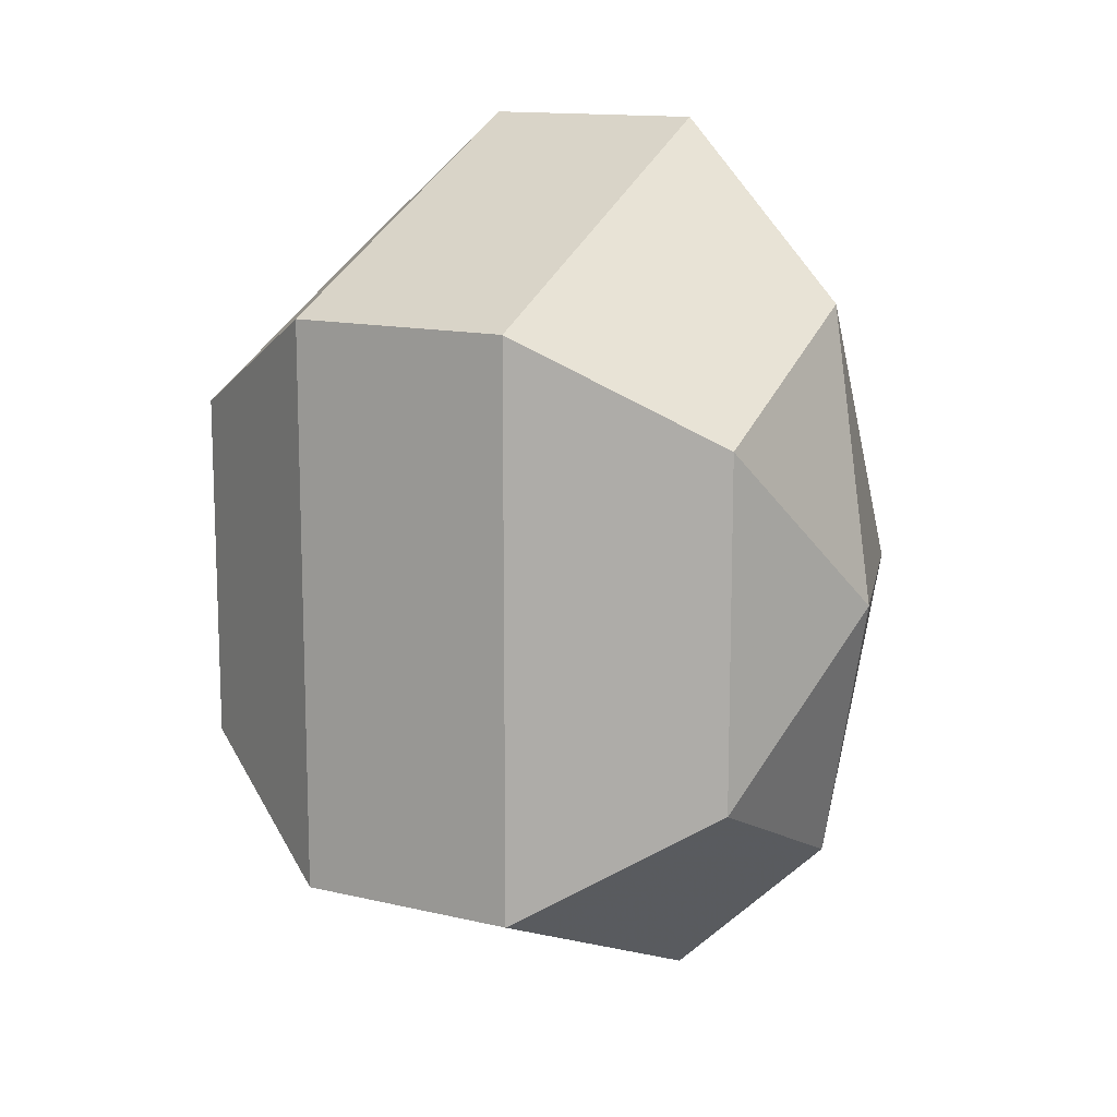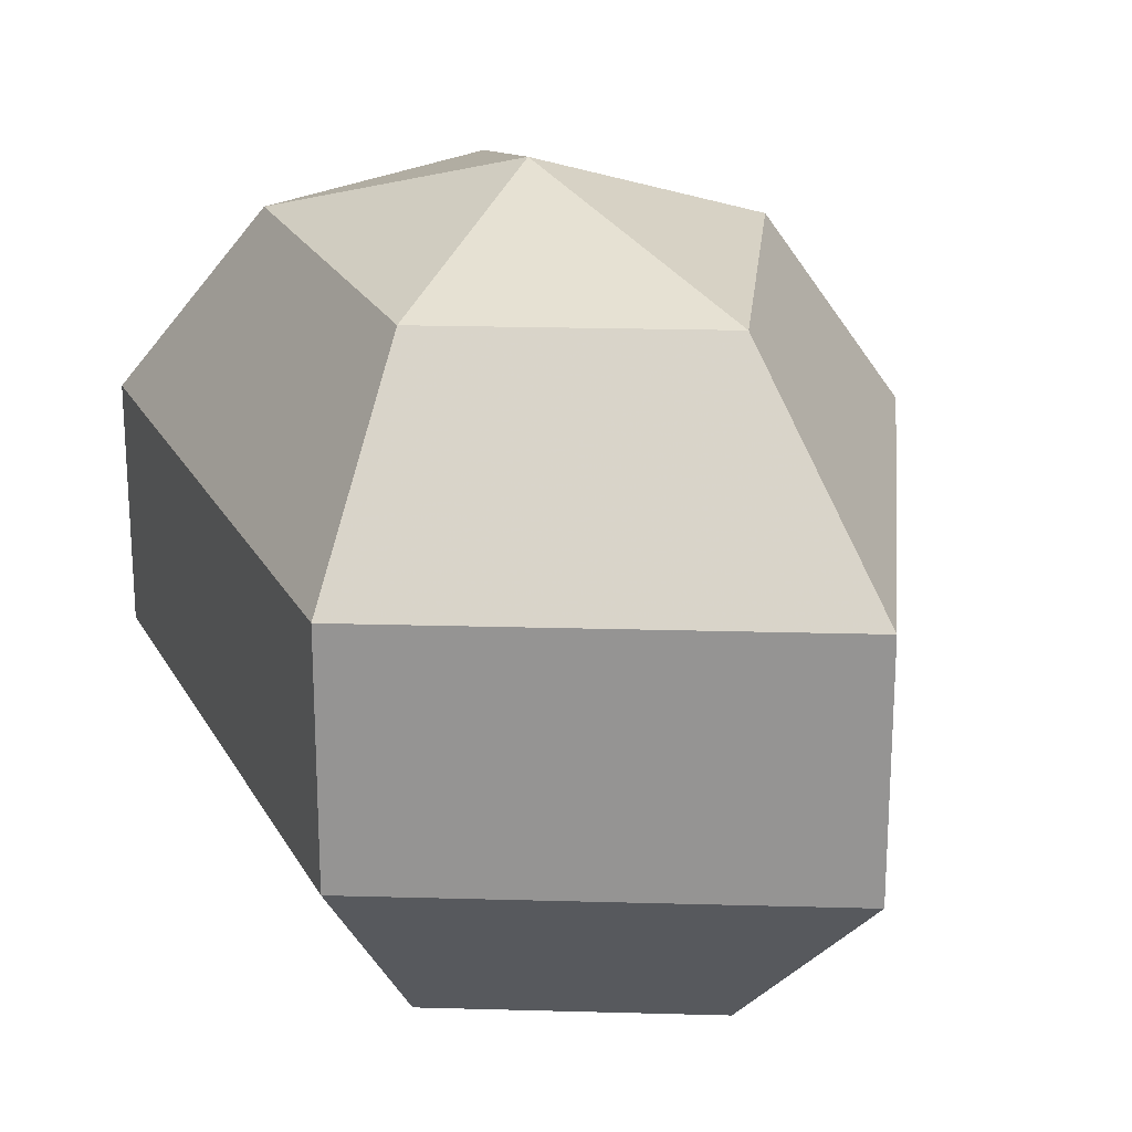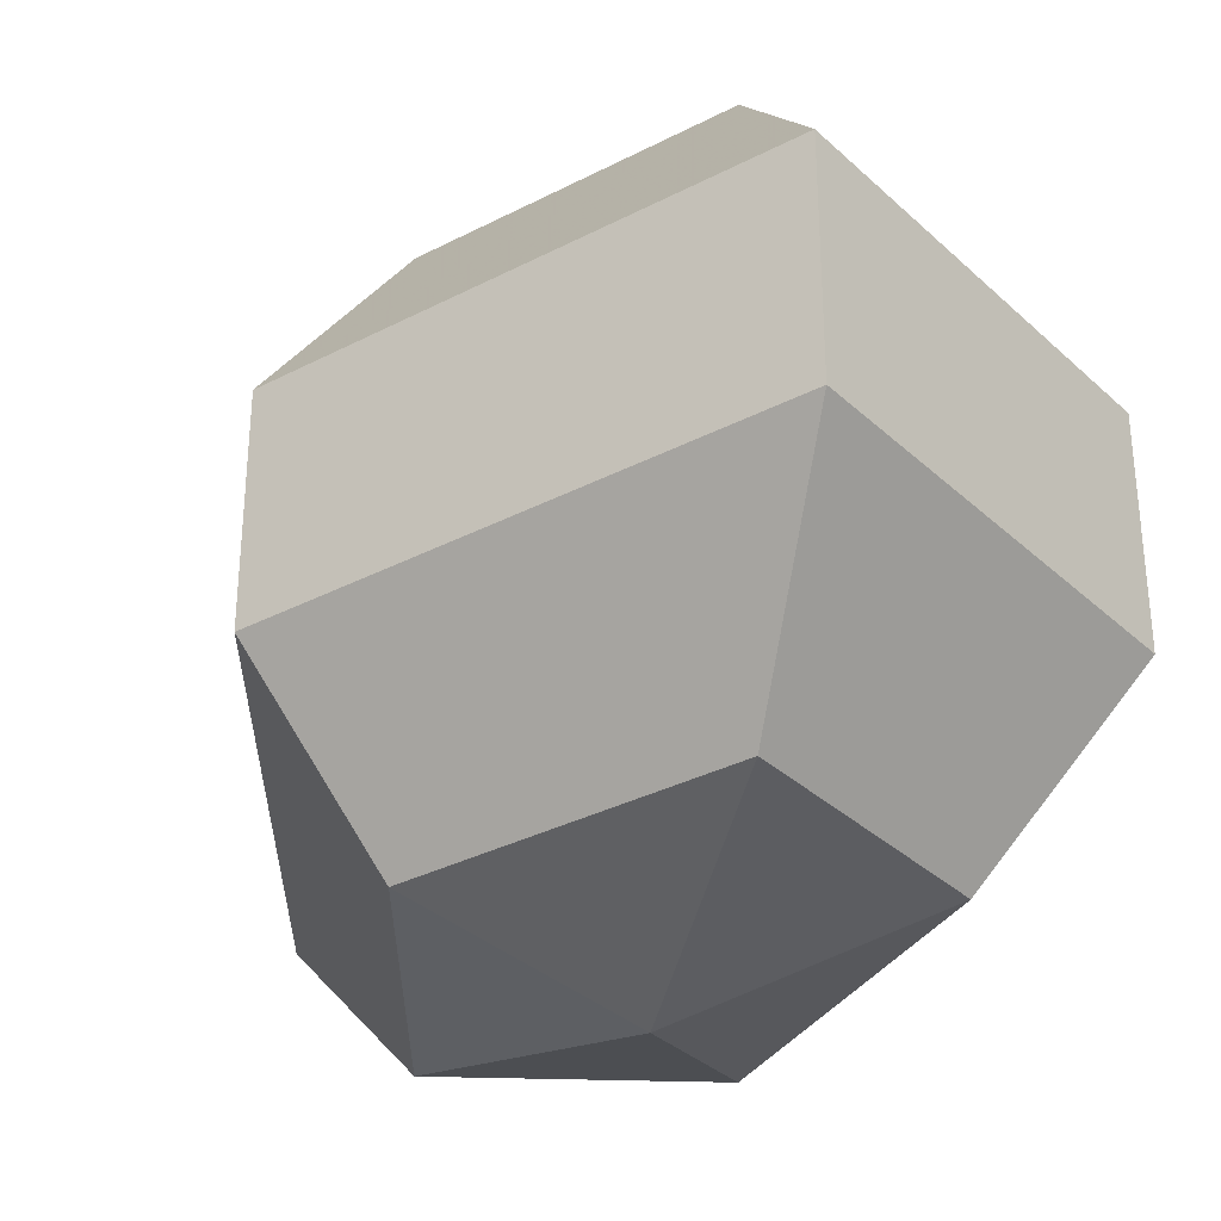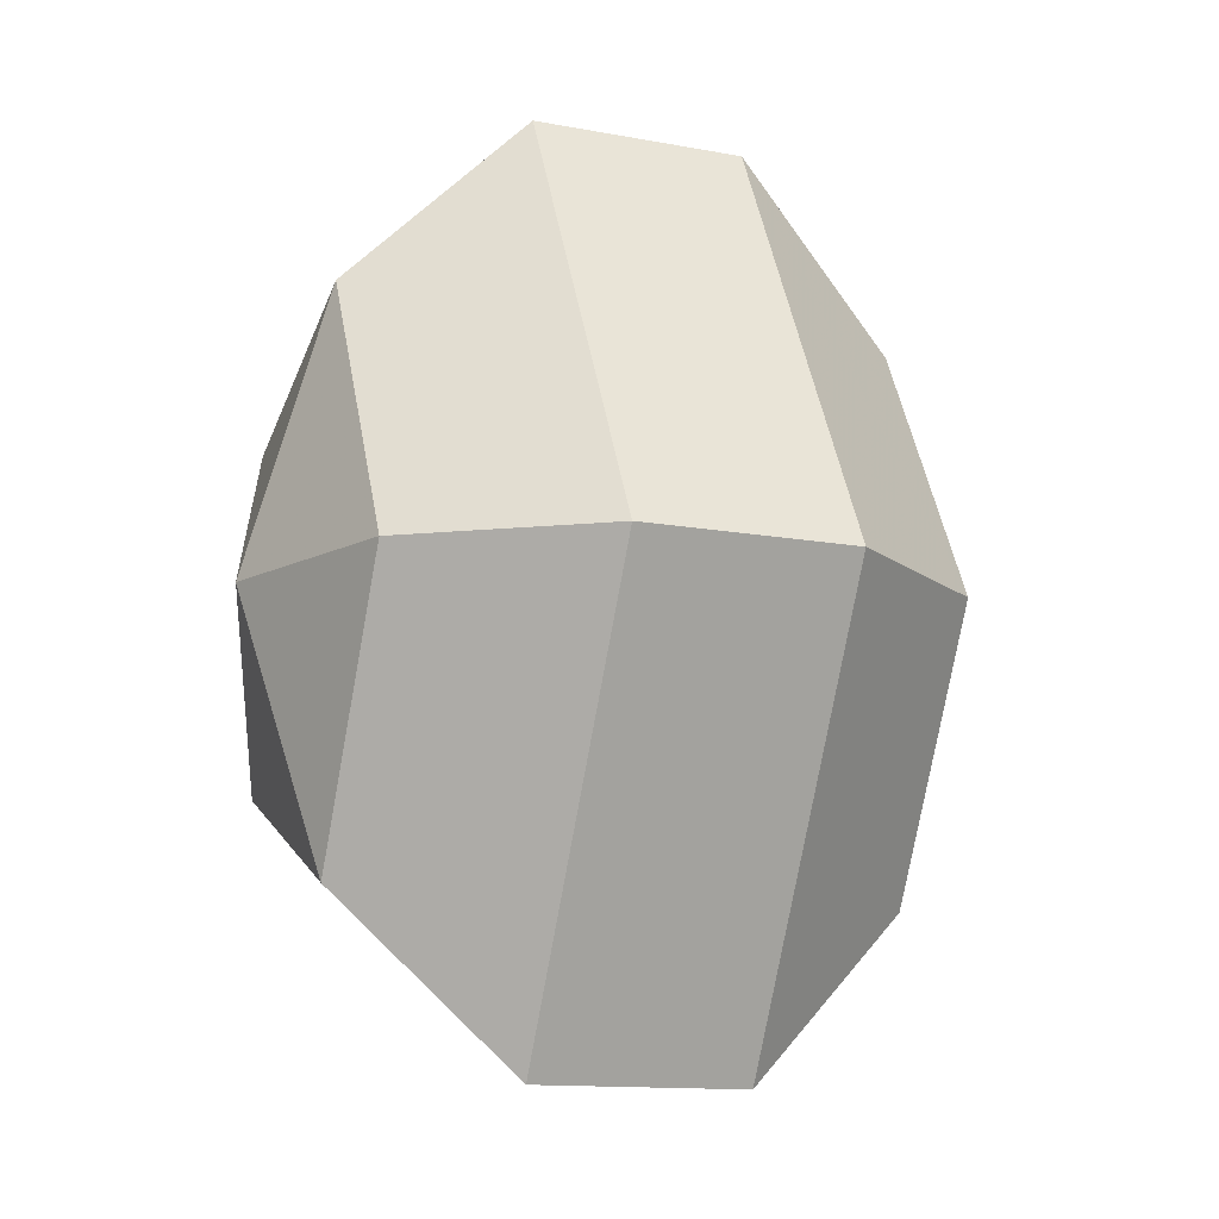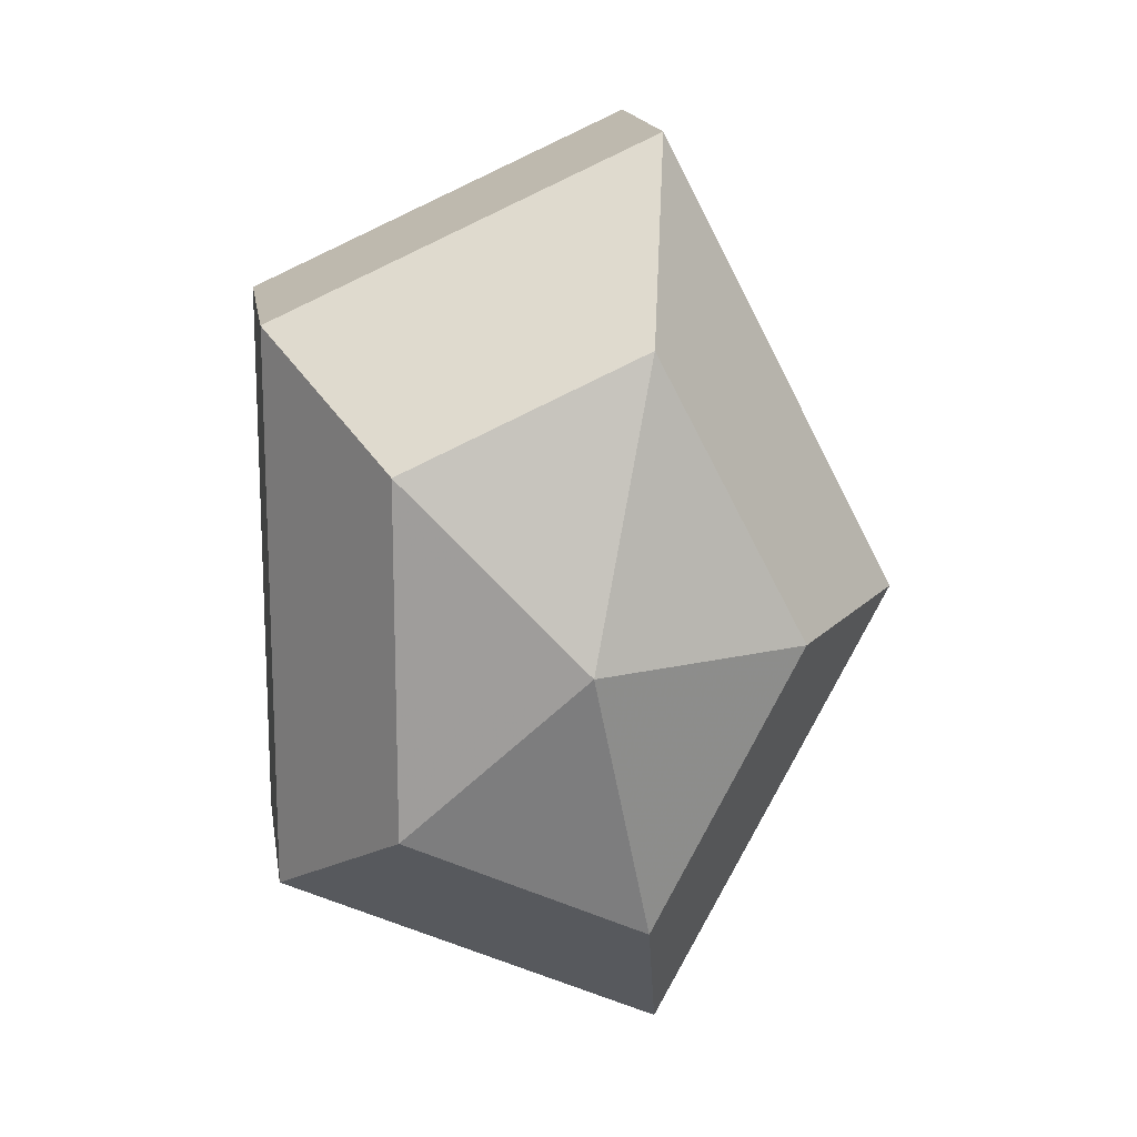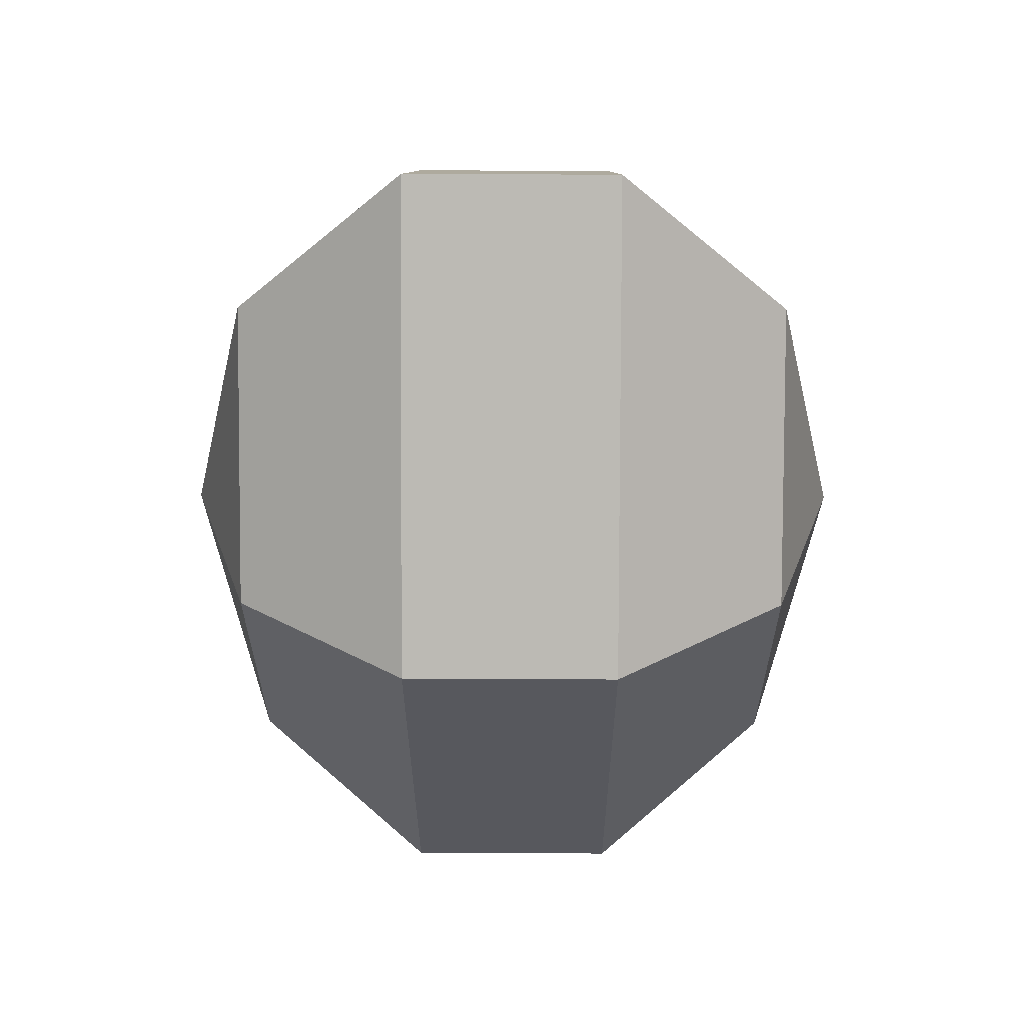
<metadata>
{"format":"obj","ext":"obj","renderer":"f3d","projection":"perspective","resolution":1024,"background":"white","views":[{"elev":13.3,"azim":118.5,"up":"+Y"},{"elev":22.5,"azim":158.3,"up":"+Z"},{"elev":-33.3,"azim":-27.0,"up":"+Z"},{"elev":-13.1,"azim":-113.1,"up":"+Y"},{"elev":15.9,"azim":171.2,"up":"+Y"},{"elev":33.7,"azim":-89.6,"up":"+Y"}]}
</metadata>
<code>
v 250 147 170
v 250 147 170
v 250 147 170
v 250 147 170
v 250 147 170
v 250 147 170
v 246.5 147 171.1
v 248.9 142.3 171.1
v 252.9 144.1 171.1
v 252.9 149.9 171.1
v 248.9 151.7 171.1
v 246.5 147 171.1
v 244.3 147 174.1
v 248.2 139.4 174.1
v 254.6 142.3 174.1
v 254.6 151.7 174.1
v 248.2 154.6 174.1
v 244.3 147 174.1
v 244.3 147 177.9
v 248.2 139.4 177.9
v 254.6 142.3 177.9
v 254.6 151.7 177.9
v 248.2 154.6 177.9
v 244.3 147 177.9
v 246.5 147 180.9
v 248.9 142.3 180.9
v 252.9 144.1 180.9
v 252.9 149.9 180.9
v 248.9 151.7 180.9
v 246.5 147 180.9
v 250 147 182
v 250 147 182
v 250 147 182
v 250 147 182
v 250 147 182
v 250 147 182
g foo
f 8 7 1
f 9 8 2
f 10 9 3
f 11 10 4
f 12 11 5
f 14 13 7
f 15 14 8
f 16 15 9
f 17 16 10
f 18 17 11
f 20 19 13
f 21 20 14
f 22 21 15
f 23 22 16
f 24 23 17
f 26 25 19
f 27 26 20
f 28 27 21
f 29 28 22
f 30 29 23
f 32 31 25
f 33 32 26
f 34 33 27
f 35 34 28
f 36 35 29
f 2 8 1
f 3 9 2
f 4 10 3
f 5 11 4
f 6 12 5
f 8 14 7
f 9 15 8
f 10 16 9
f 11 17 10
f 12 18 11
f 14 20 13
f 15 21 14
f 16 22 15
f 17 23 16
f 18 24 17
f 20 26 19
f 21 27 20
f 22 28 21
f 23 29 22
f 24 30 23
f 26 32 25
f 27 33 26
f 28 34 27
f 29 35 28
f 30 36 29
g

</code>
